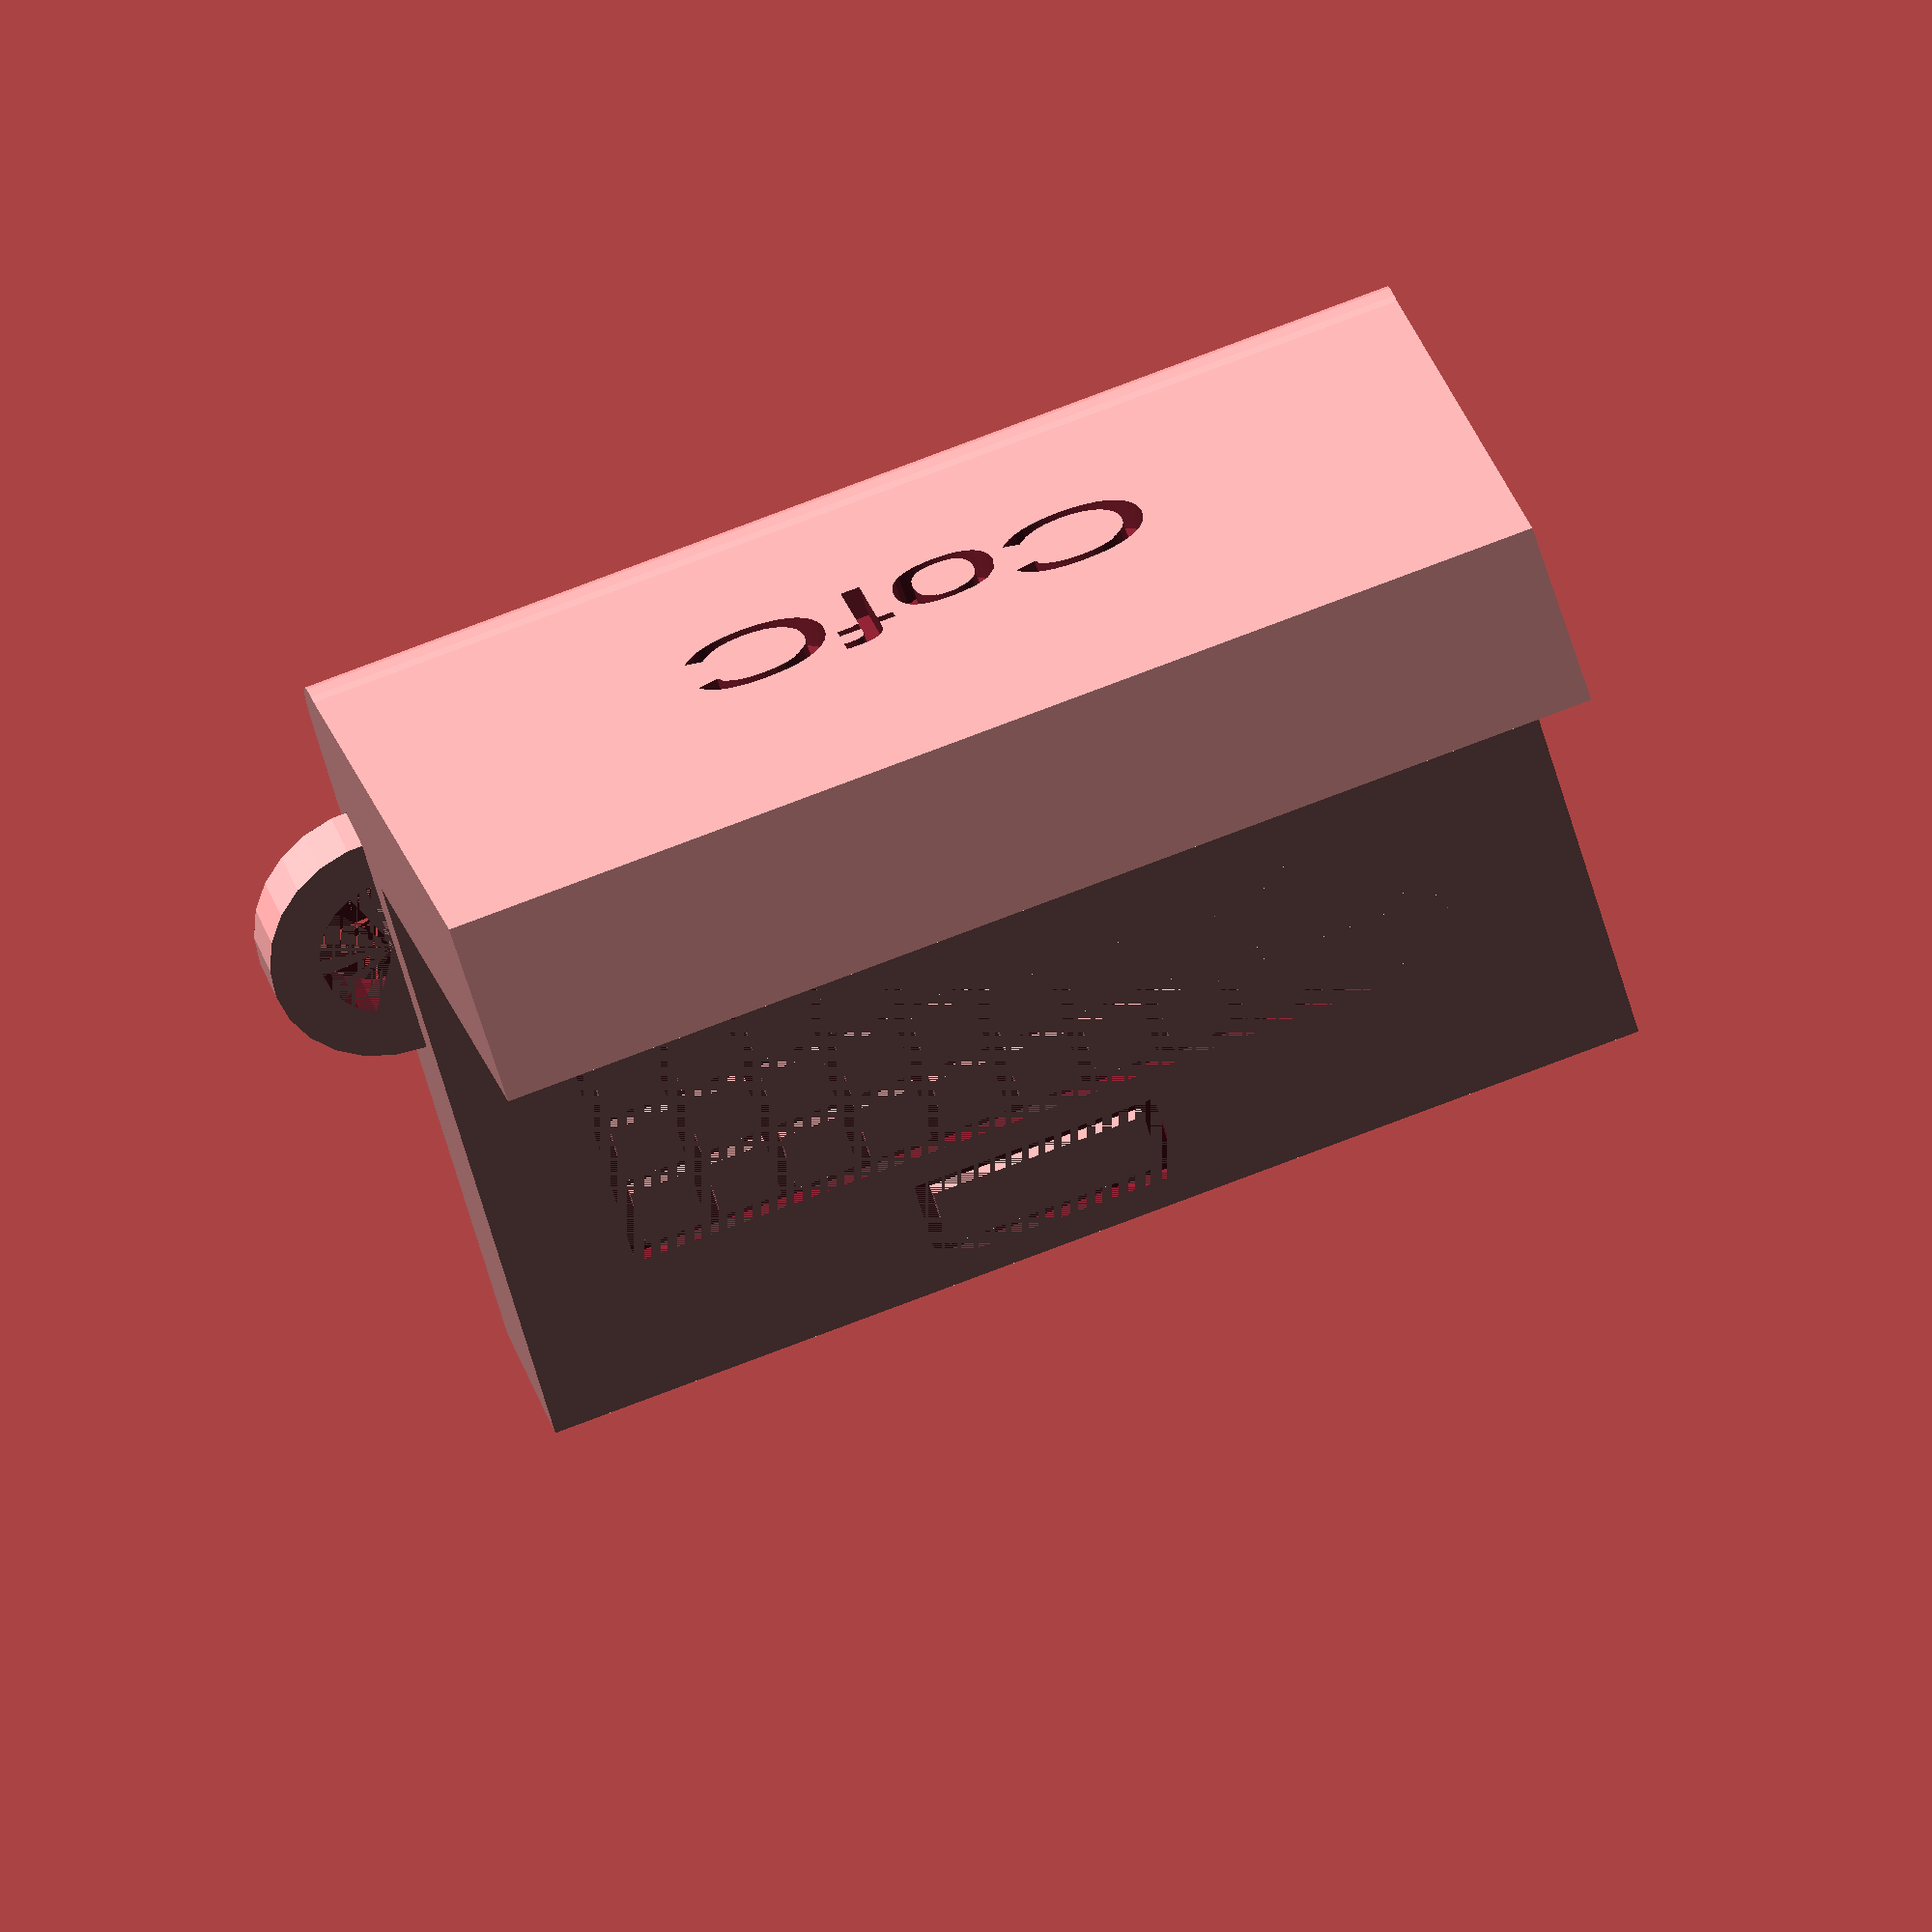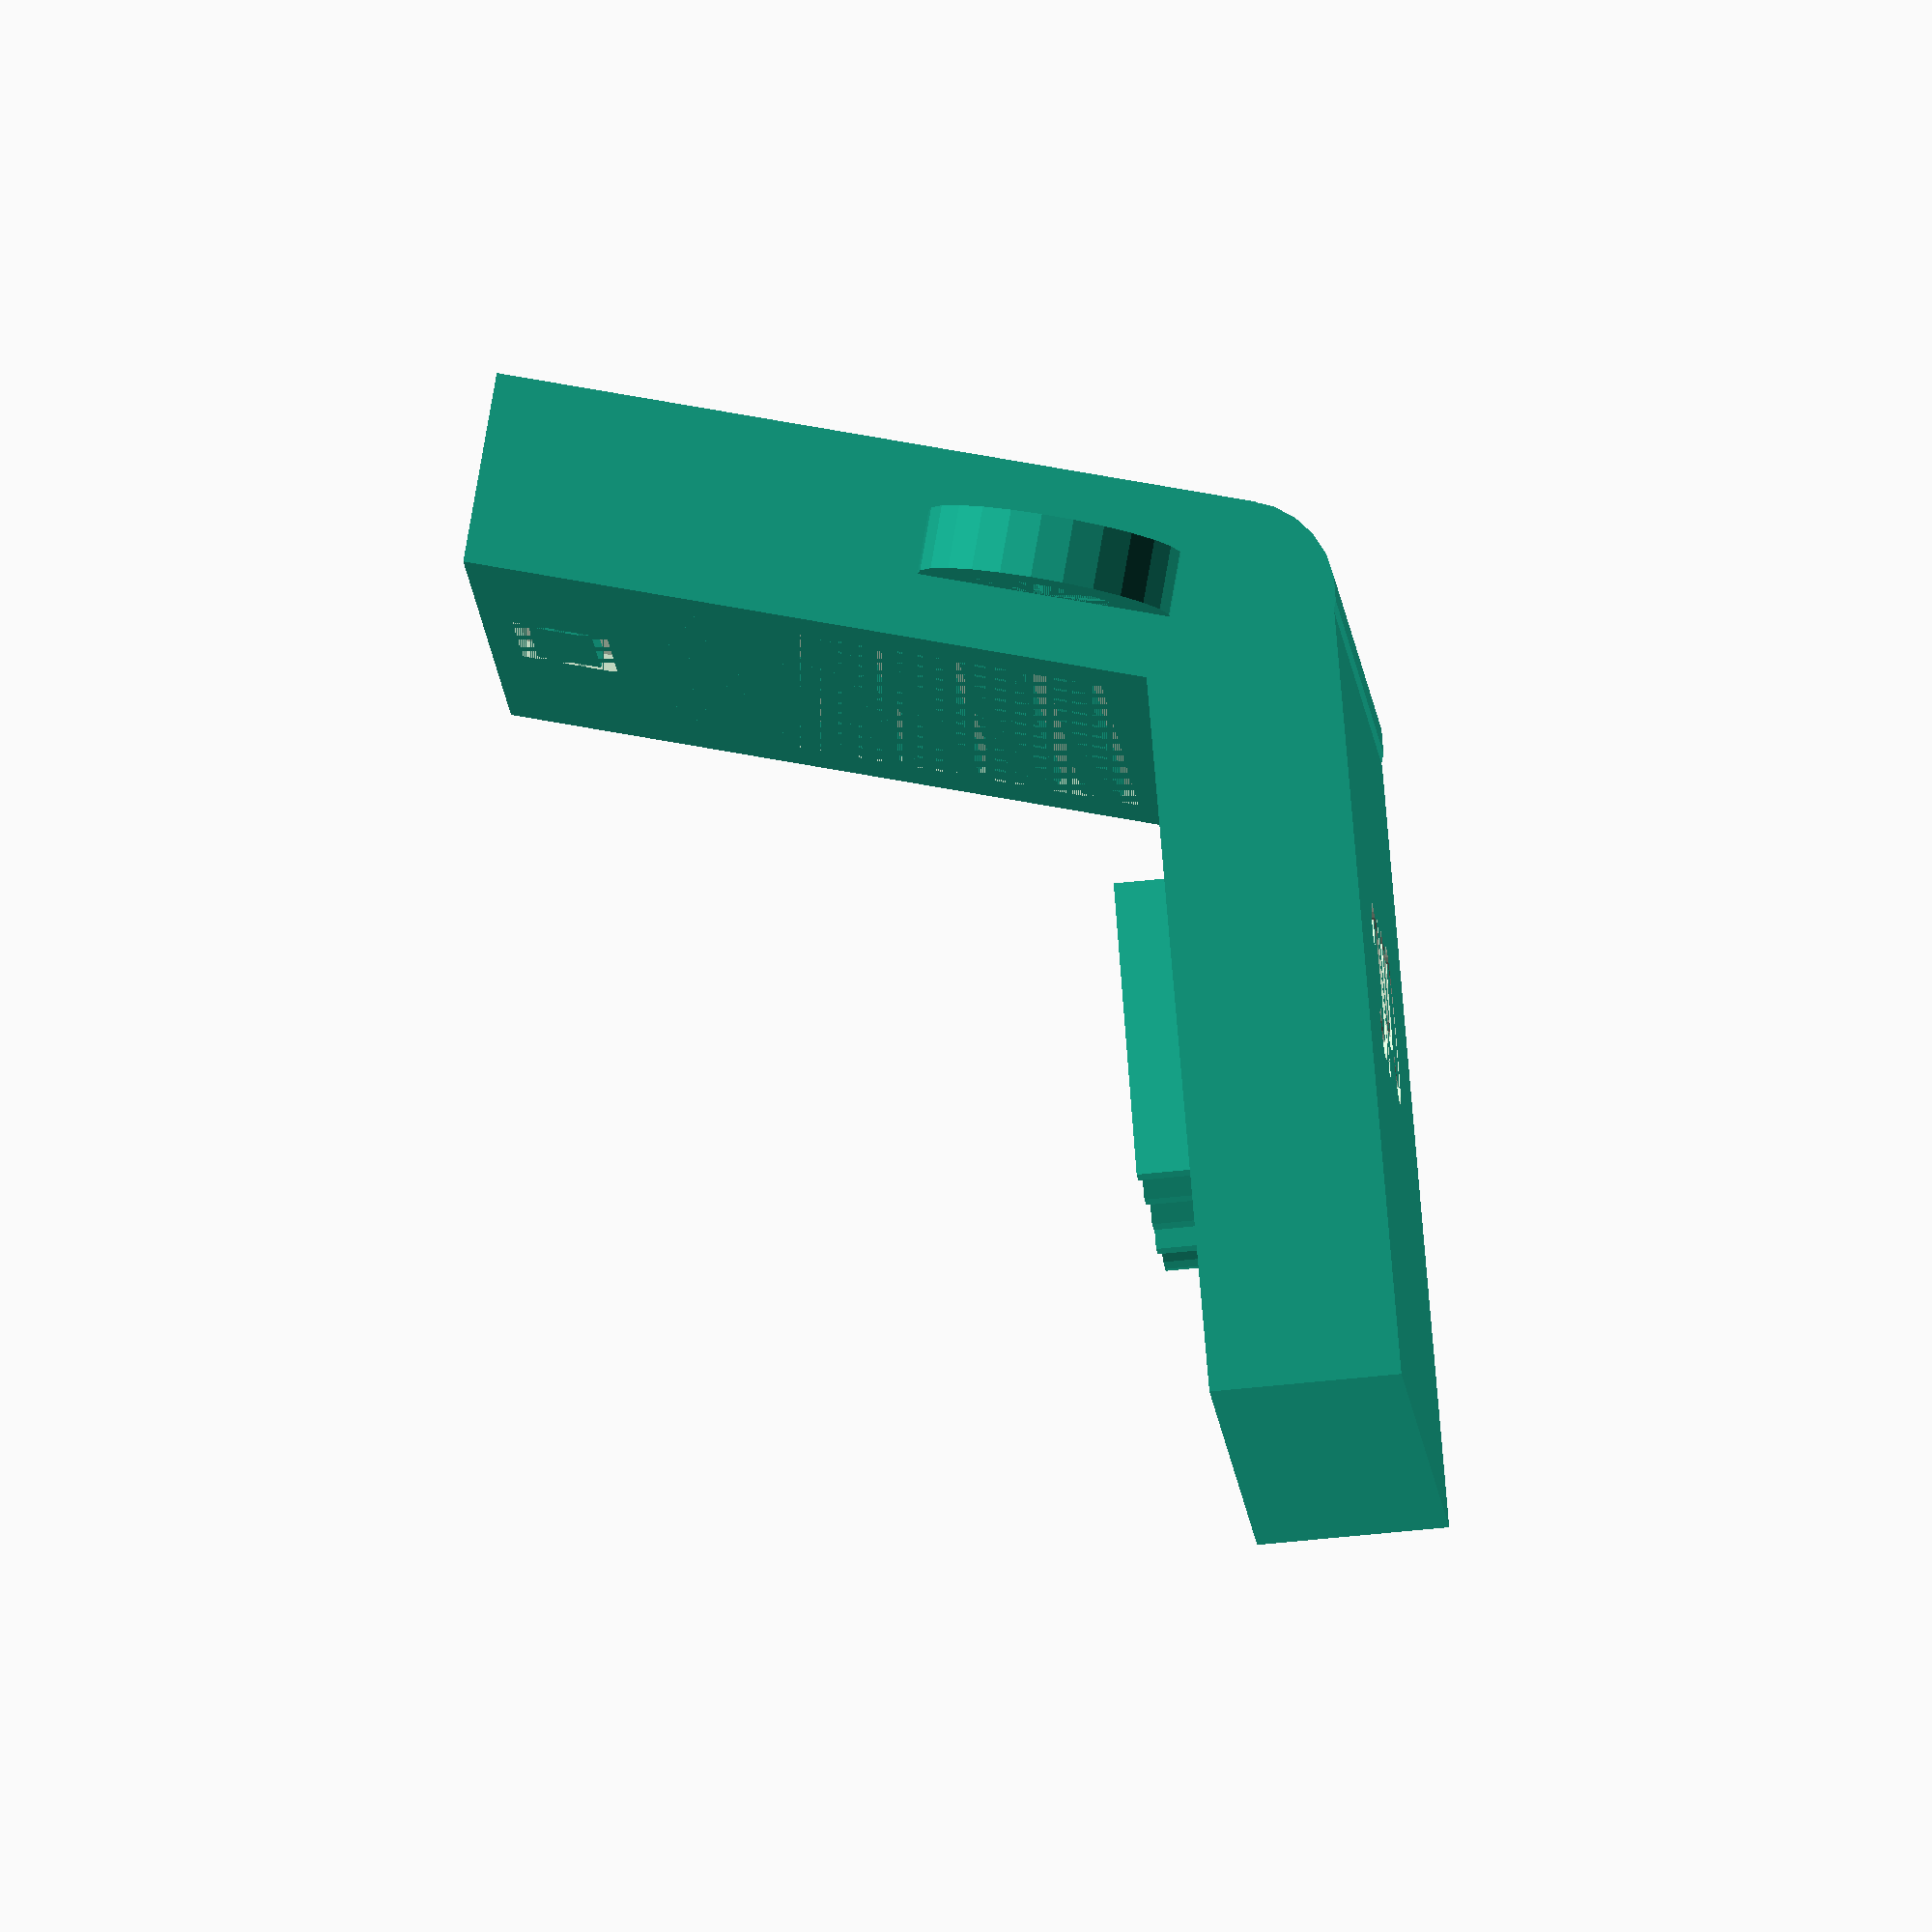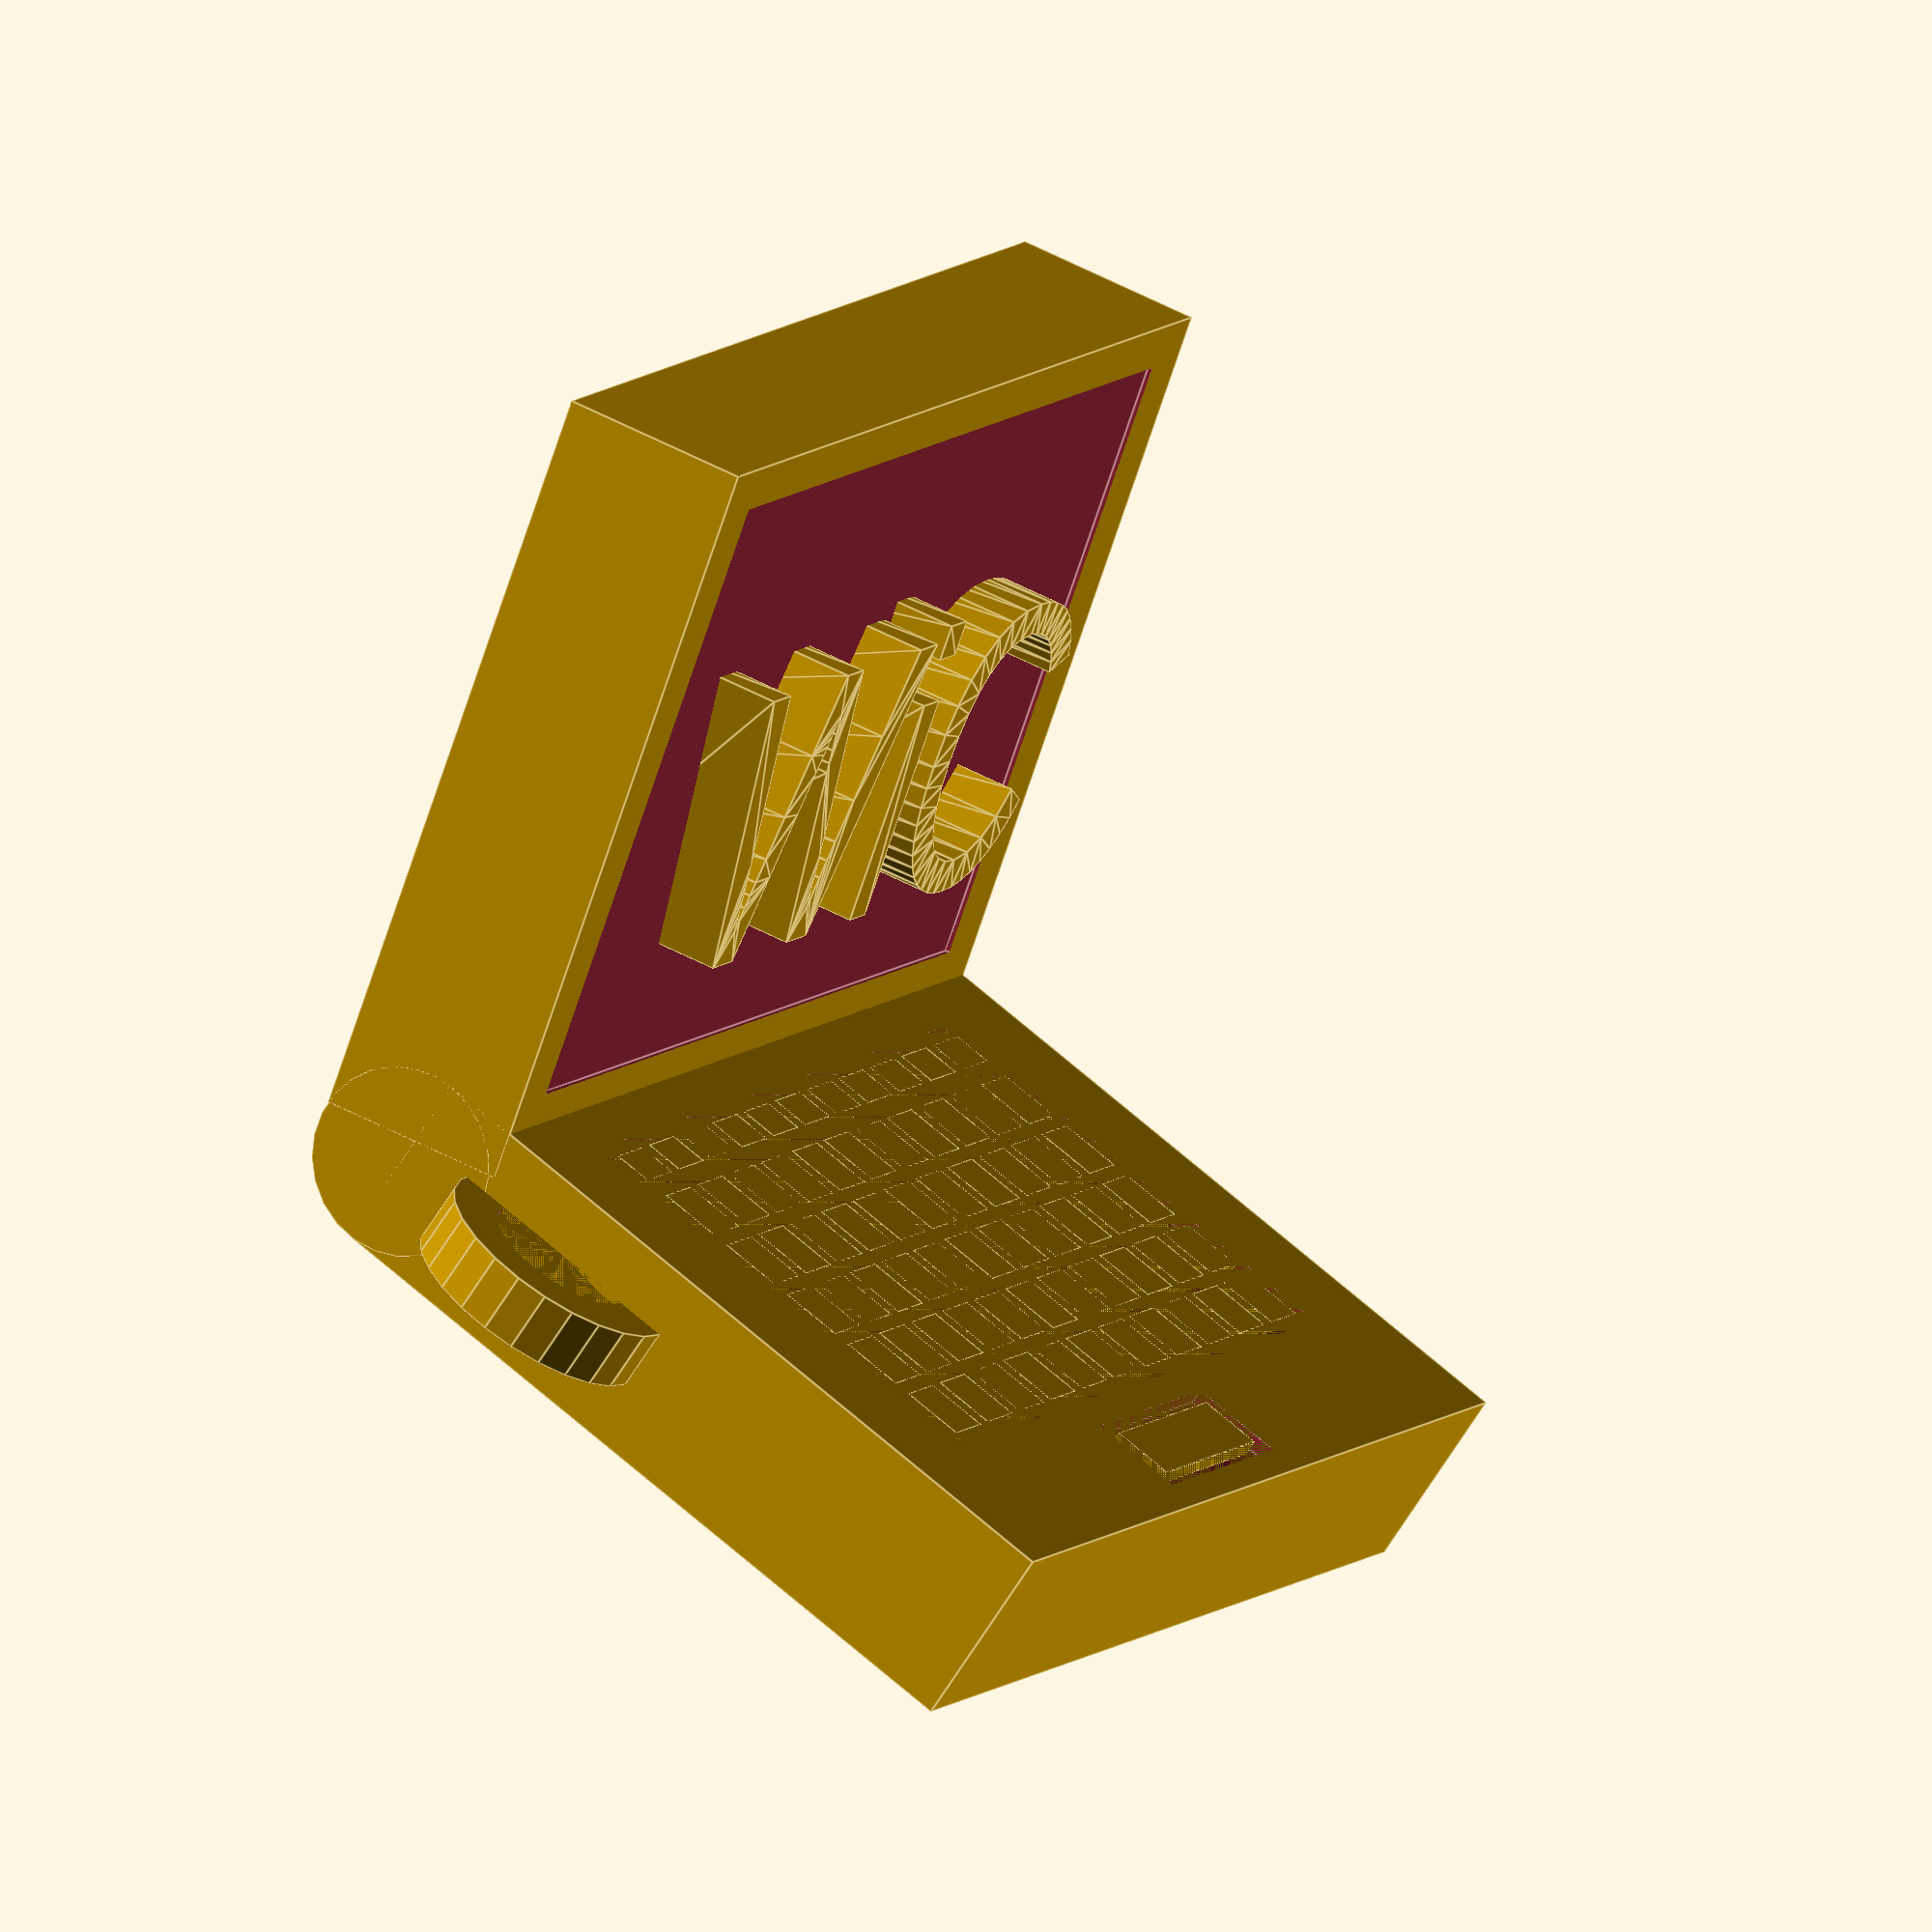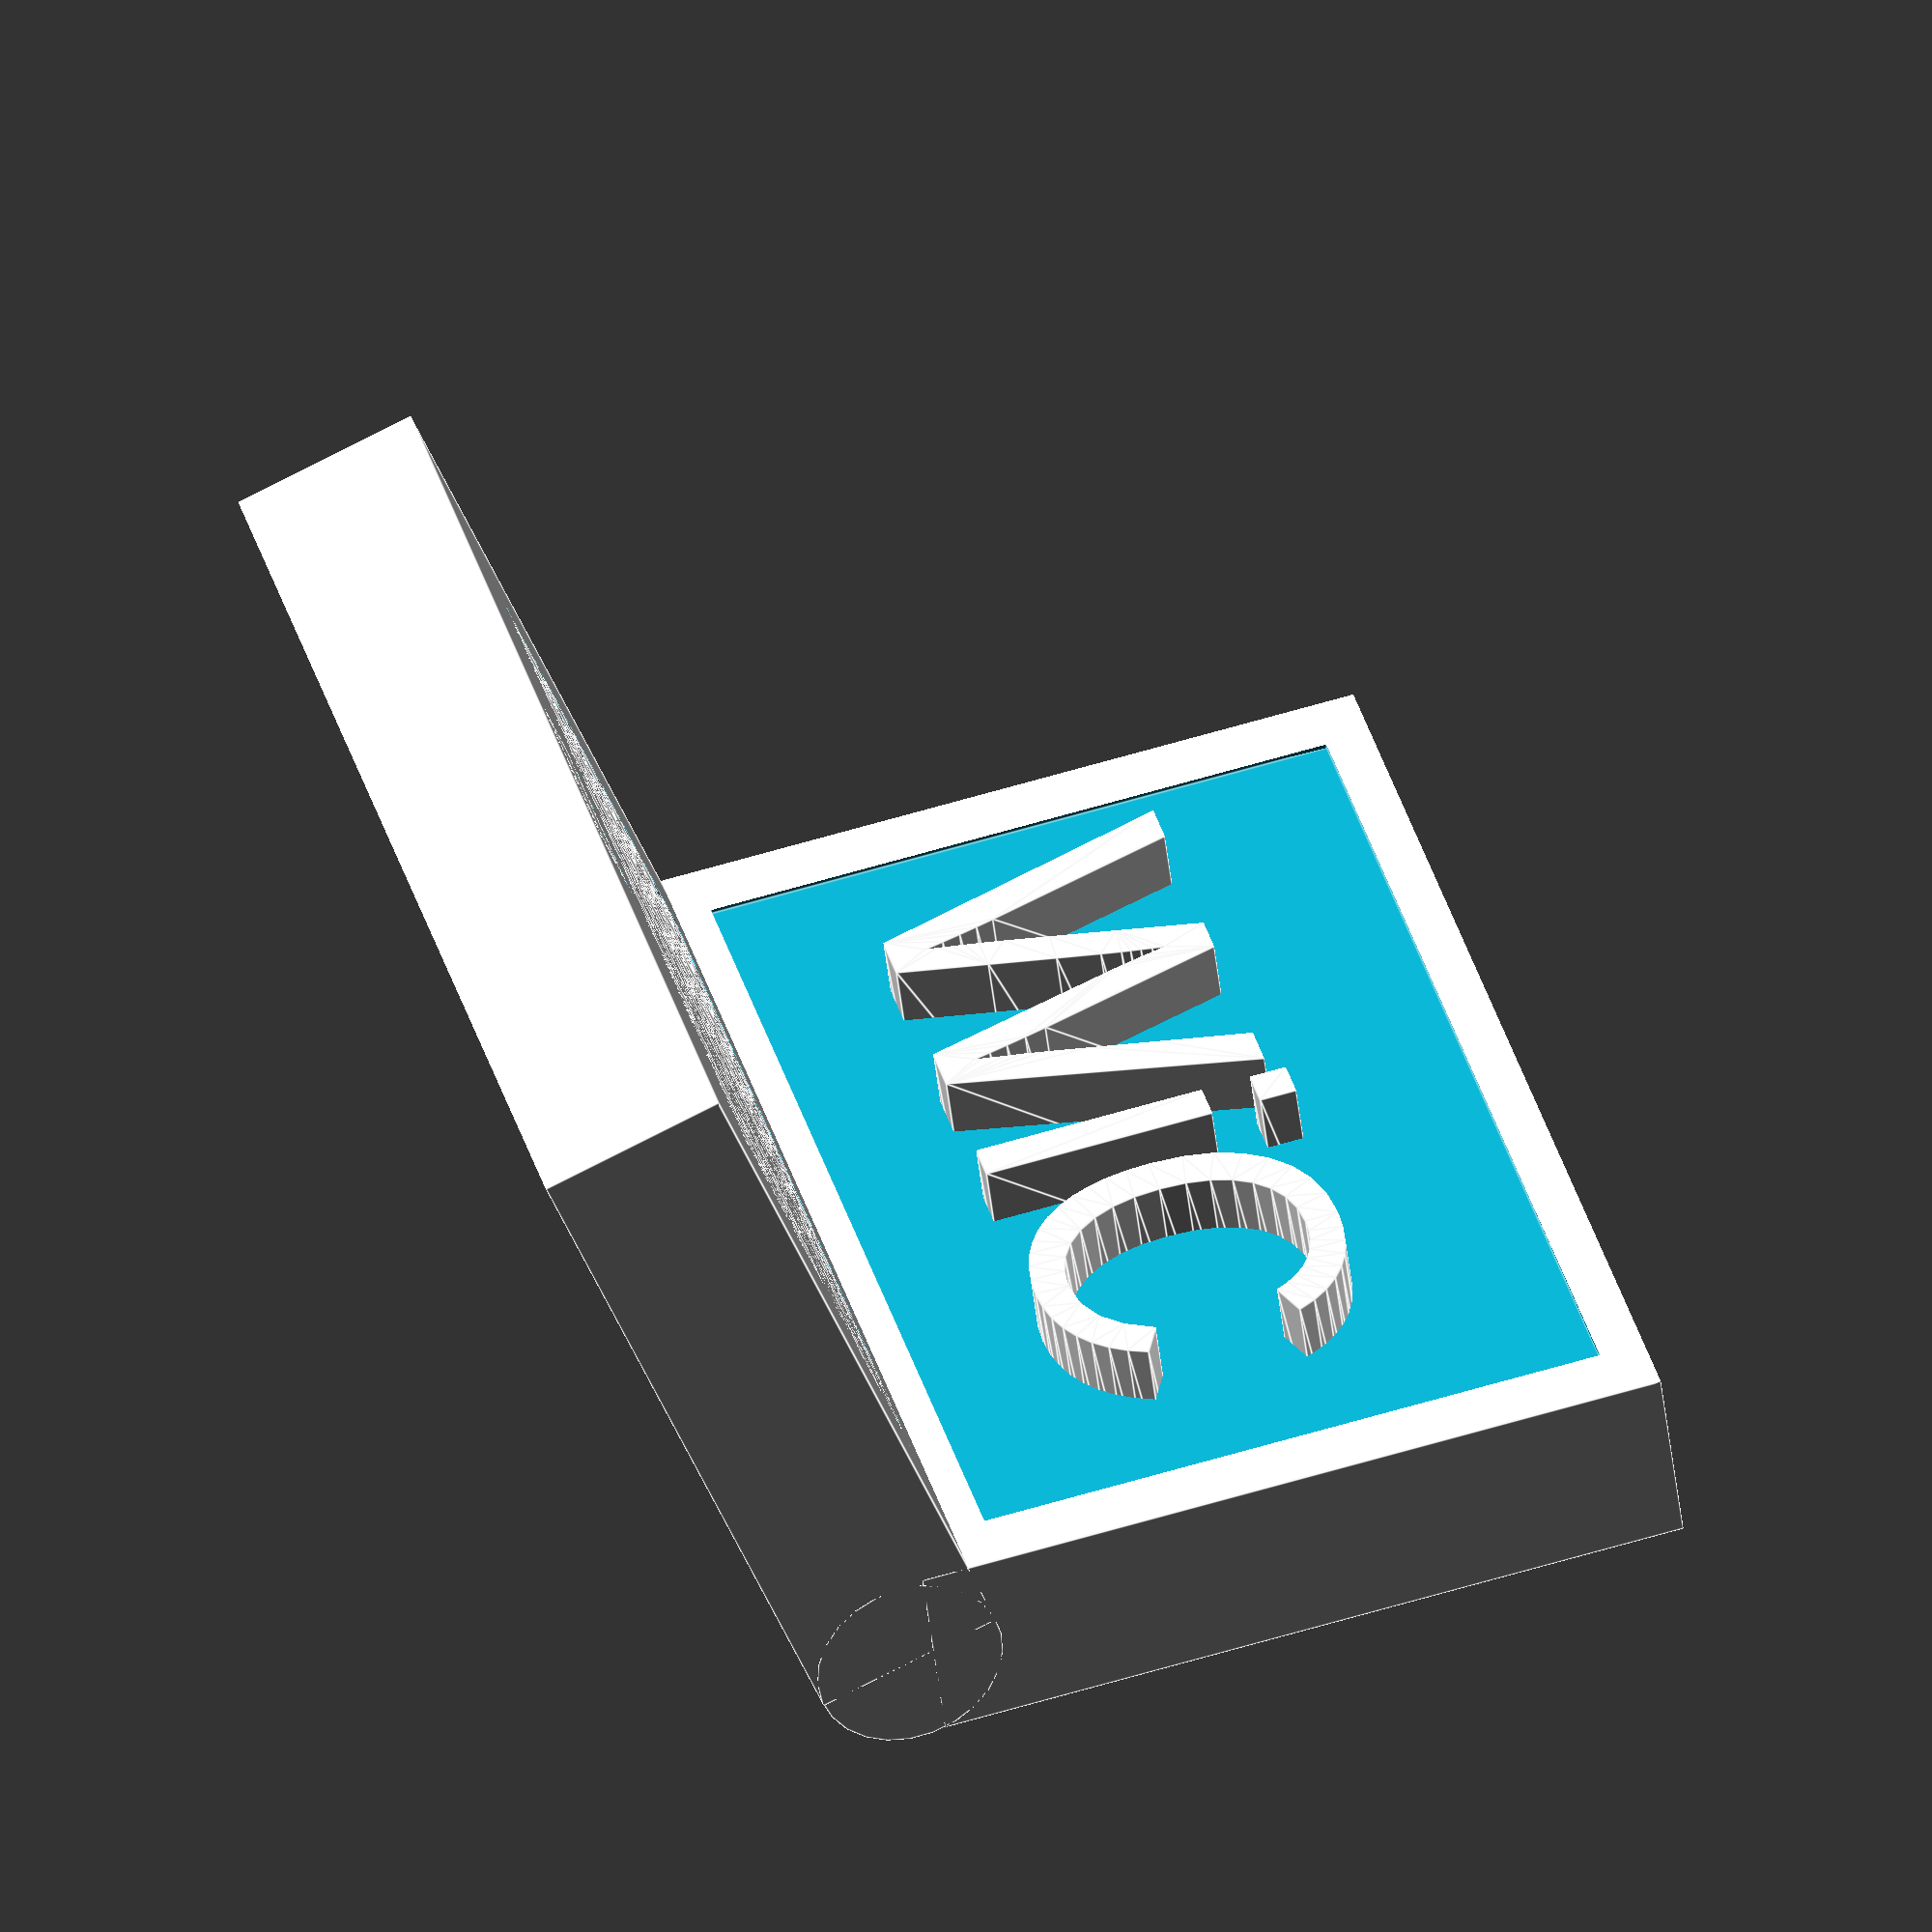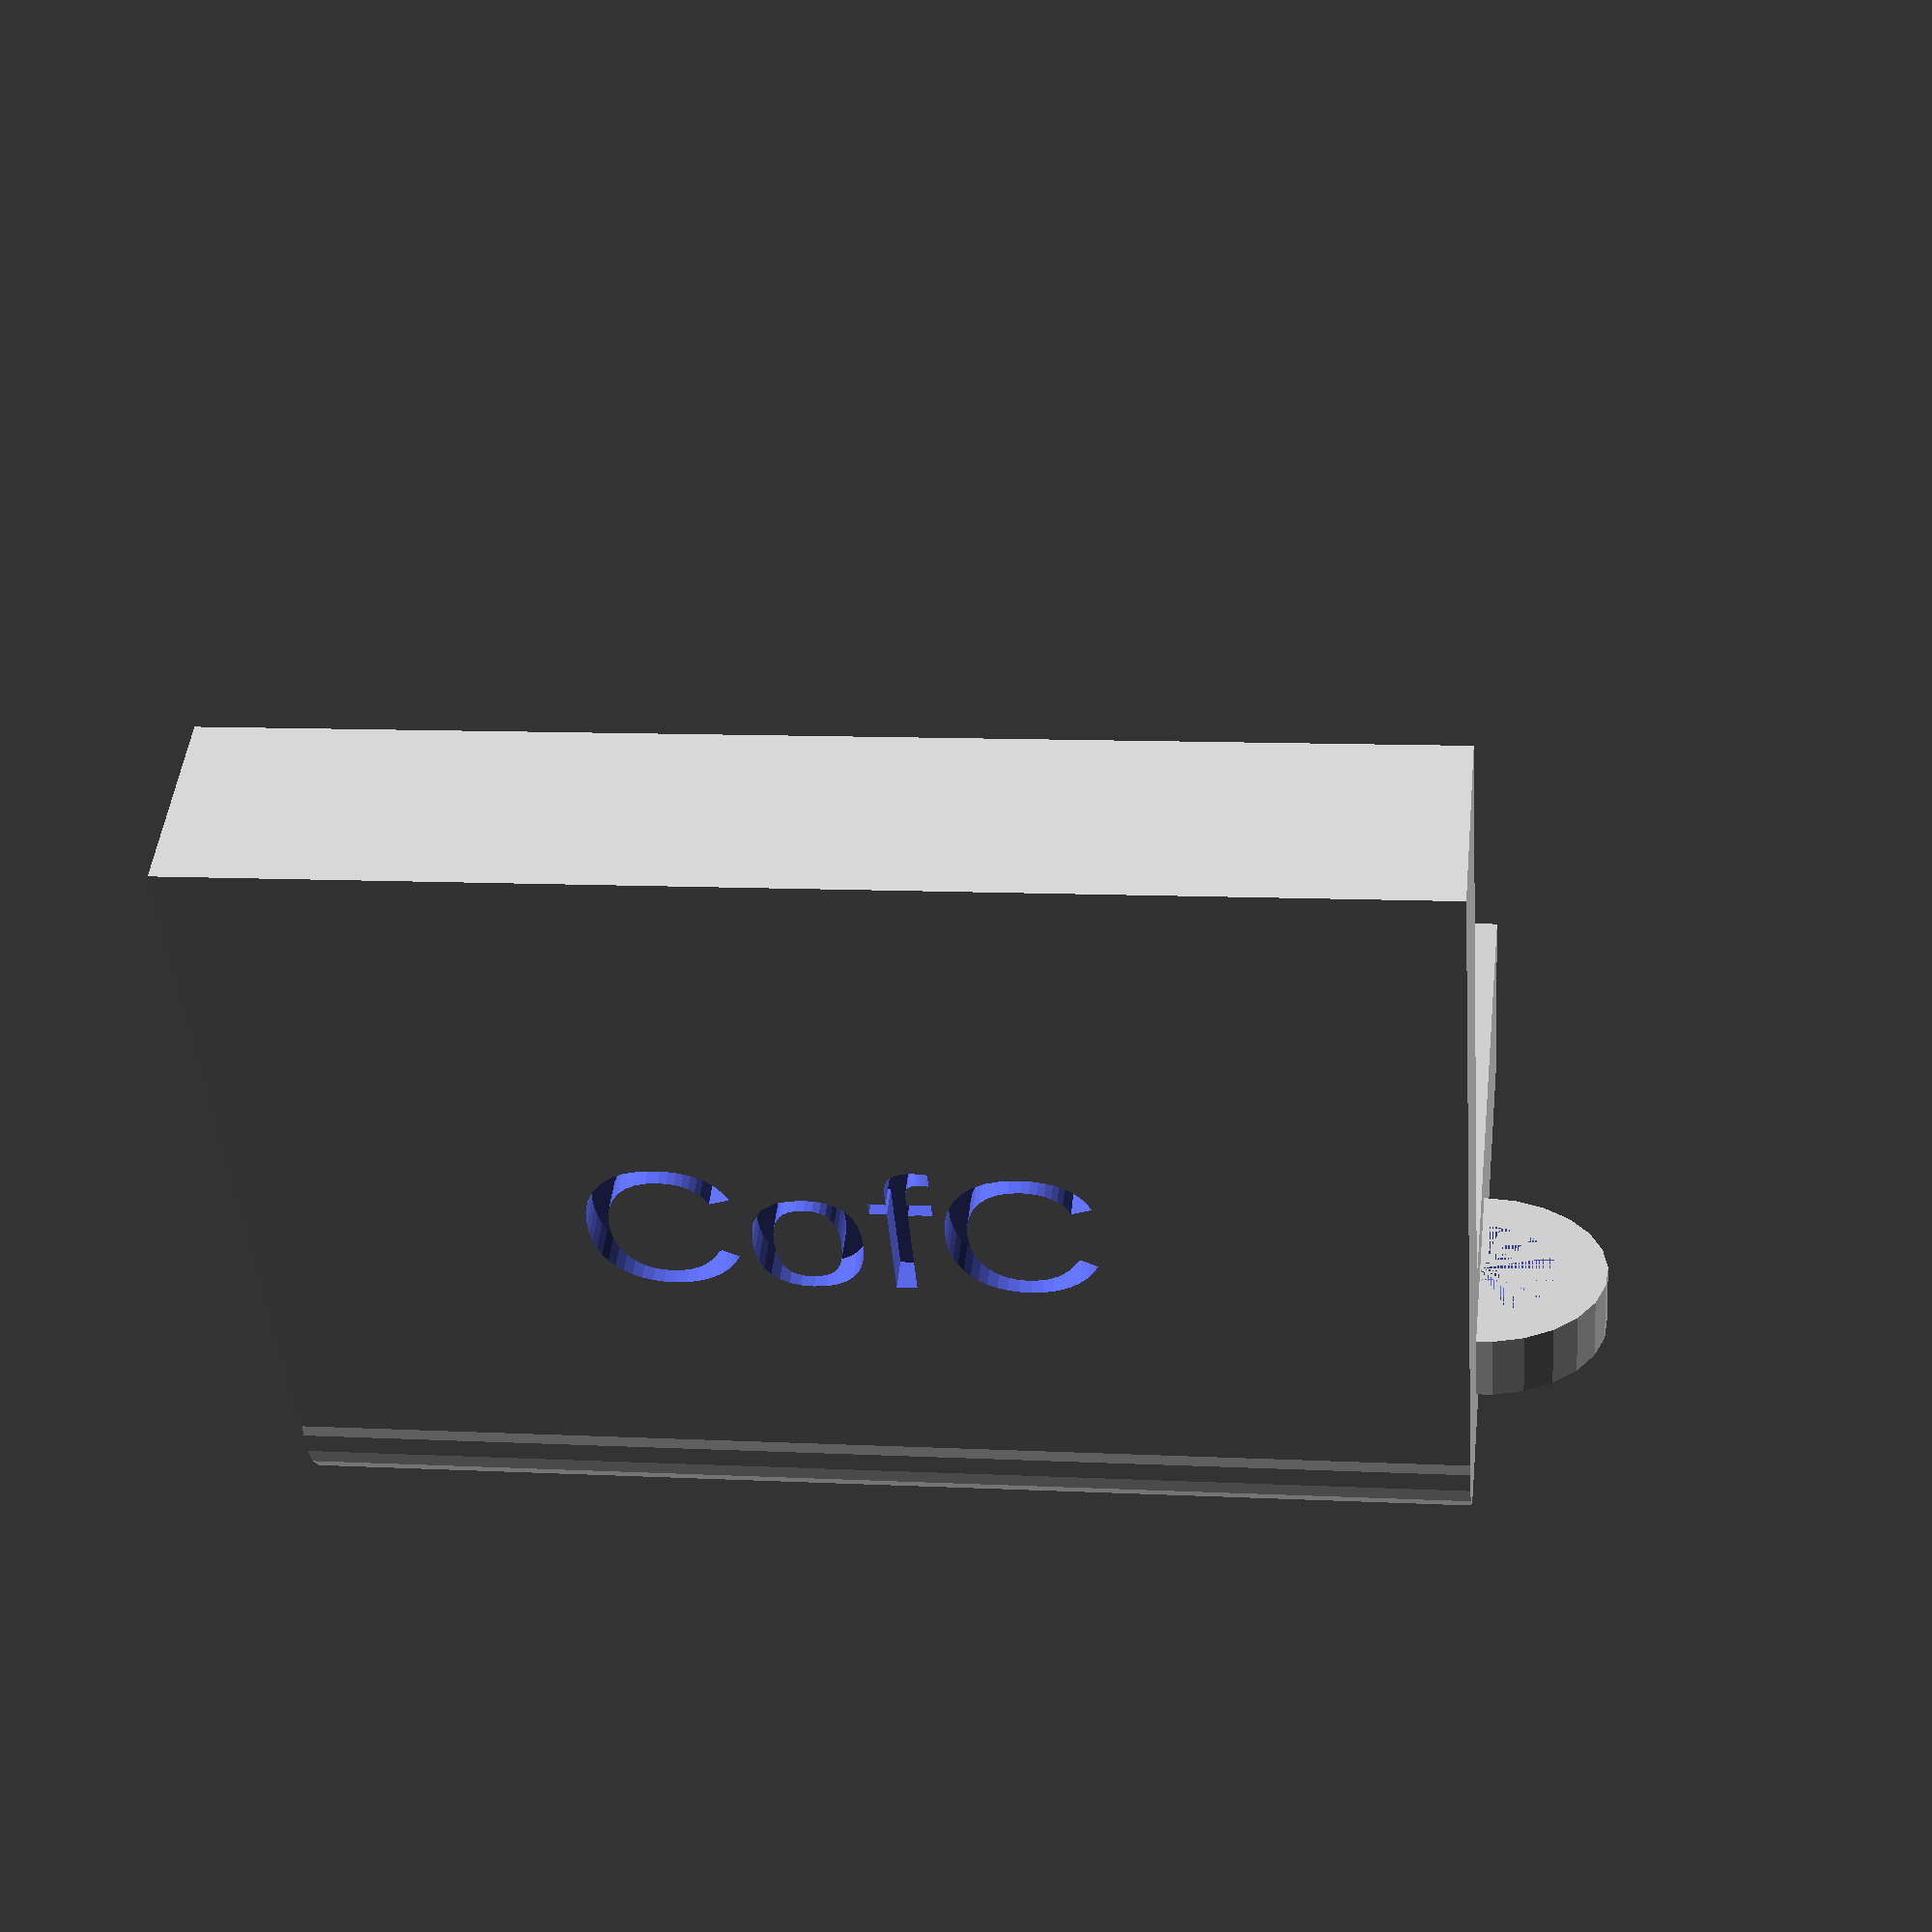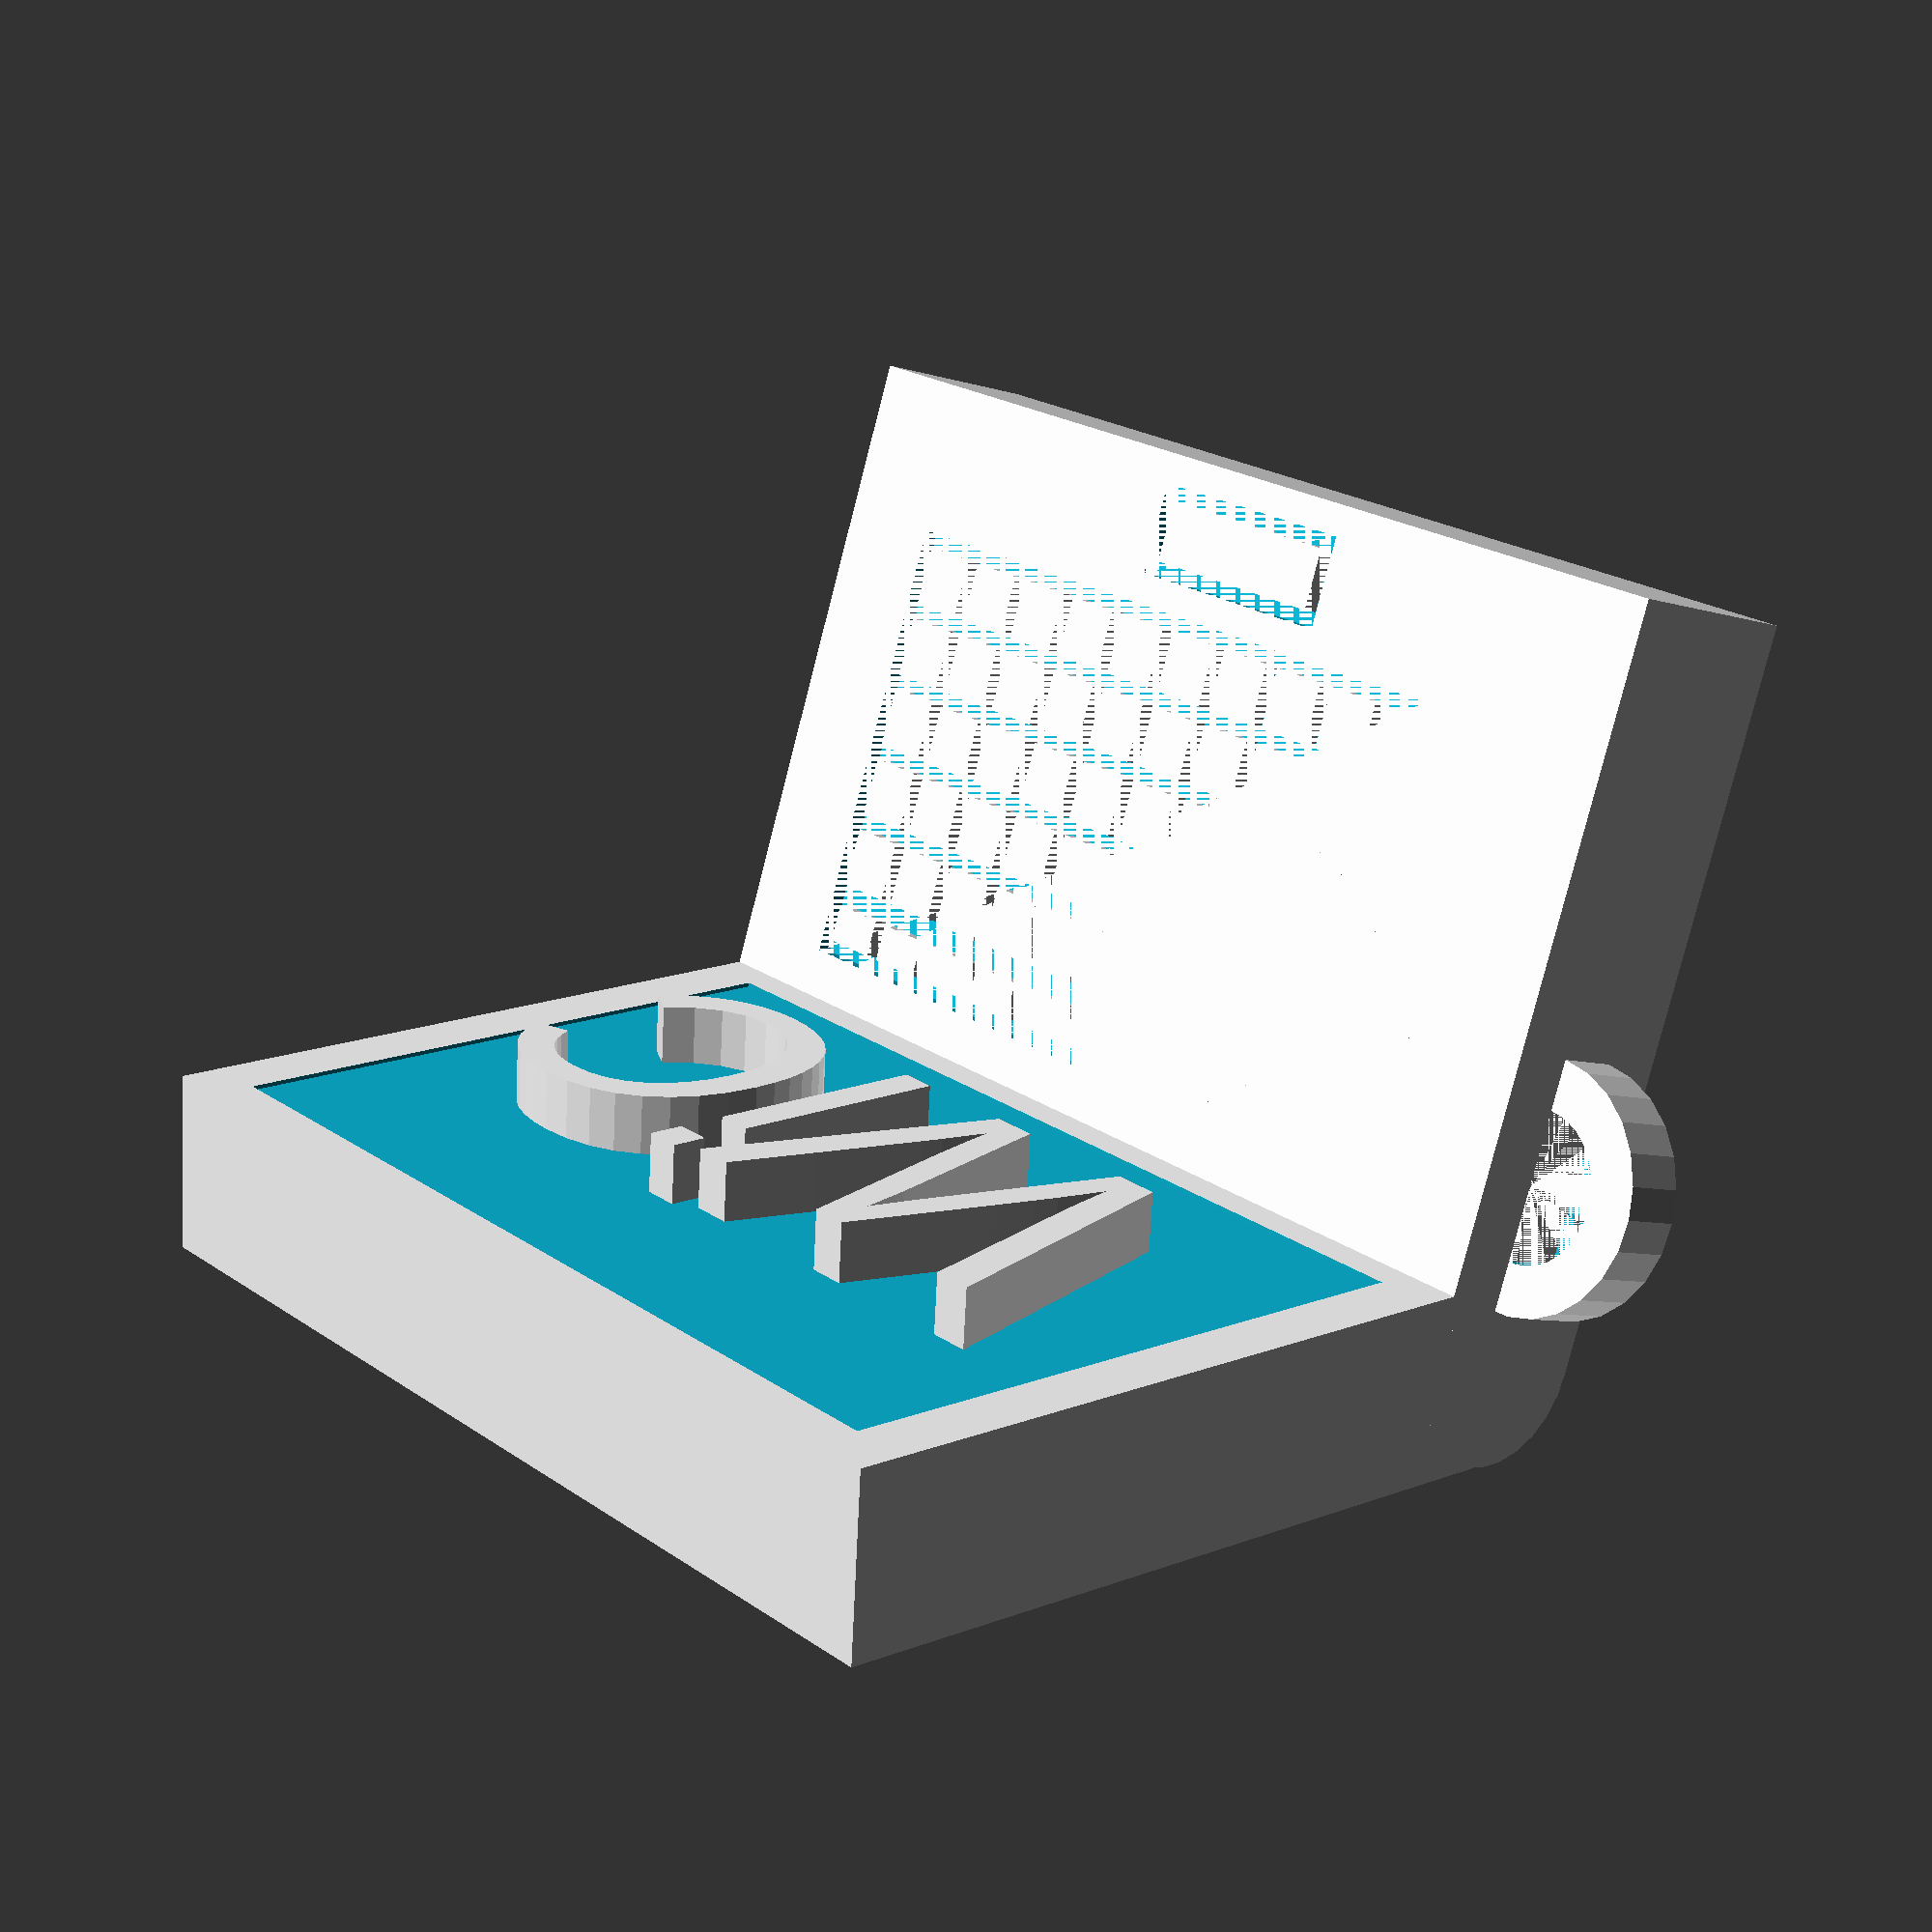
<openscad>
$fn=25;

//base
difference(){
    cube([24,36,6]);
    //keyboard cutout
    translate([4,4,5.5])
    cube([15,28,0.5]);
    difference(){
        //touchpad outer
        translate([20,13,5.5])
        cube([3,8,0.5]);
        //touchpad inner
        translate([20.5,13.5,5.5])
        cube([2,7,0.5]);
    }
}
//top
difference(){
    translate([-3,0,3])
    rotate([0,-15])
    cube([6,36,24]);
    //screen cutout
    translate([2,2,7])
    rotate([0,-15])
    cube([0.5,32,20]);
    //CofC text
    translate([-4,26,10.5])
    rotate([-75,180,90])
    linear_extrude(1)
    text("CofC", size=5);
}
//keycap
translate([6.5,4.5])
for(j = [0:10]){
    for(i=[0:4]){
        translate([i*2.5, j*2.5])
        cube([2,2,6]);
    }
}
//mini keys
translate([4.5,4.5])
for(i=[0:10]){
    translate([0,i*2.5])
    cube([1.25,2,6]);
}
//joint
rotate([-90])
translate([0,-3,0])
cylinder(h=36,r=3);
//keyring
difference(){
    //keyring outer
    translate([6,0,2])
    cylinder(h=2,r=4);
    //keyring inner
    translate([6,0,2])
    cylinder(h=2,r=2.4);
}
//WiC text
translate([-3,5,10])
rotate([75,0,90])
linear_extrude(6)
text("WiC");



</openscad>
<views>
elev=327.9 azim=75.0 roll=345.6 proj=o view=solid
elev=97.2 azim=357.6 roll=170.0 proj=o view=solid
elev=66.0 azim=27.5 roll=328.1 proj=o view=edges
elev=85.4 azim=143.6 roll=296.6 proj=o view=edges
elev=59.2 azim=277.0 roll=2.8 proj=p view=wireframe
elev=7.2 azim=291.6 roll=47.5 proj=p view=solid
</views>
